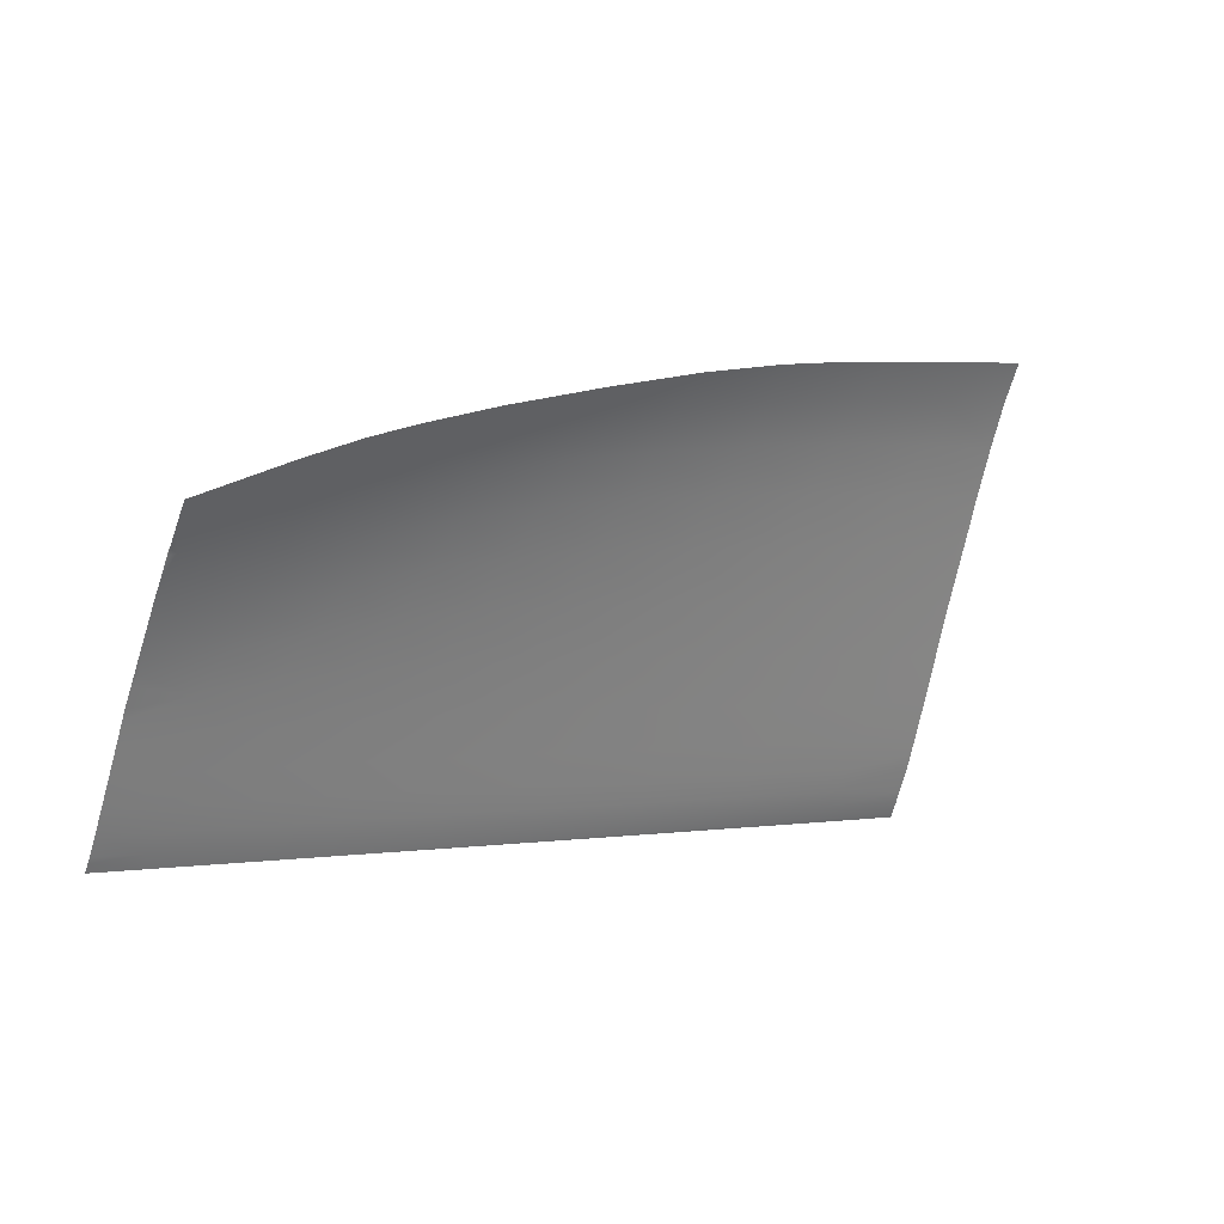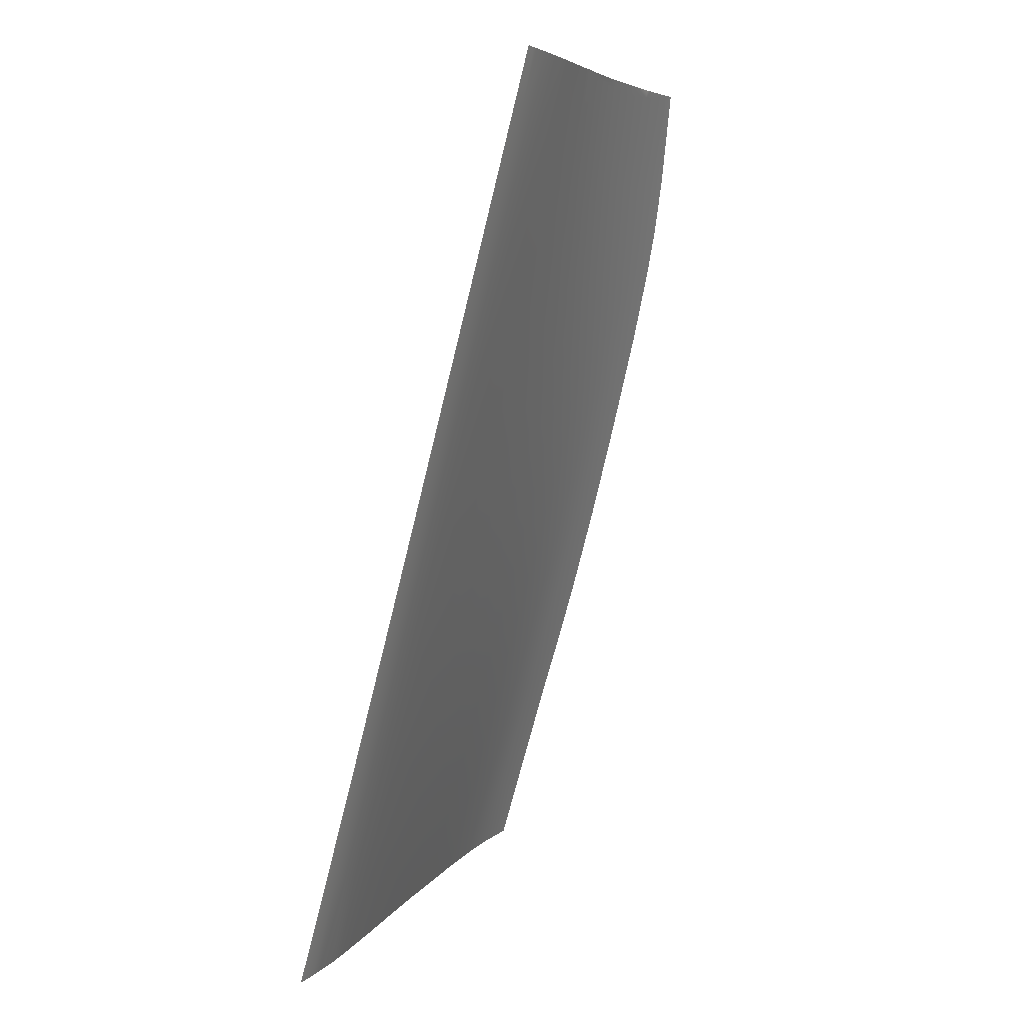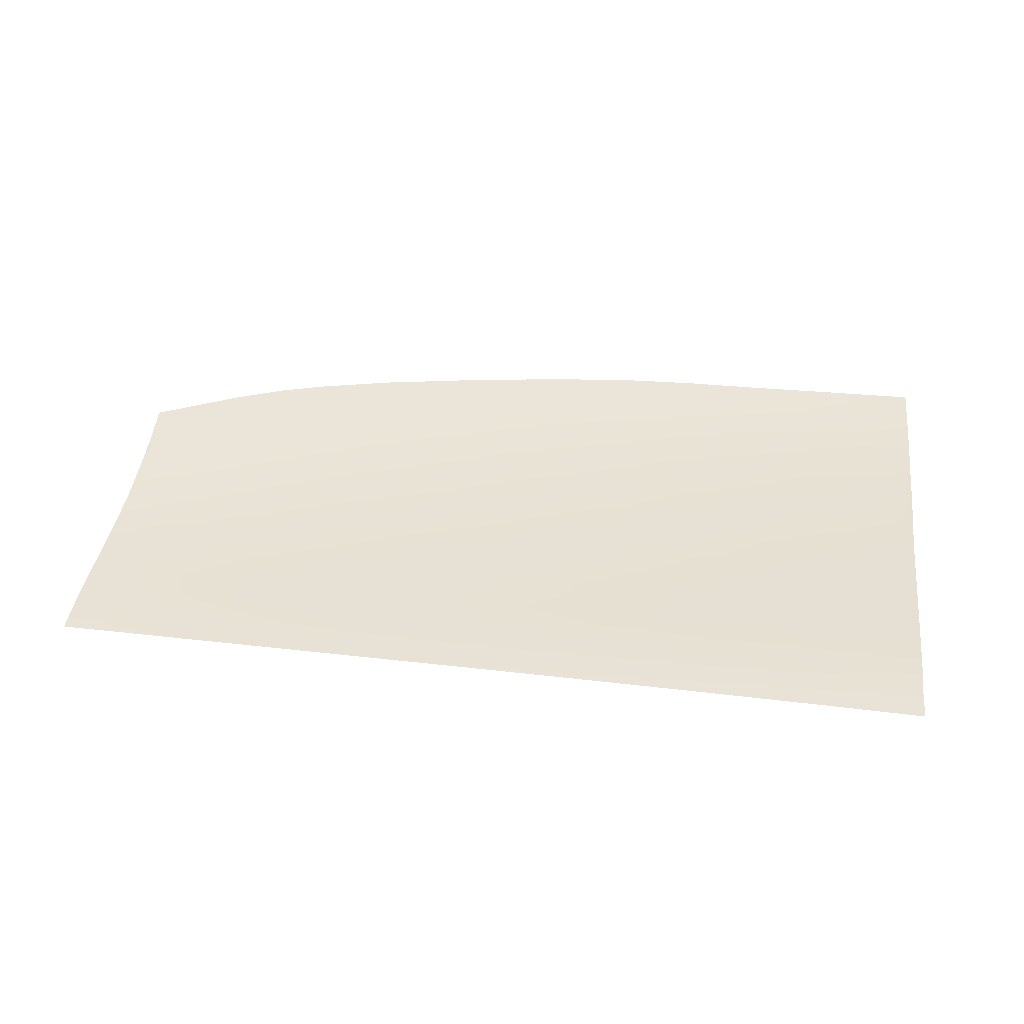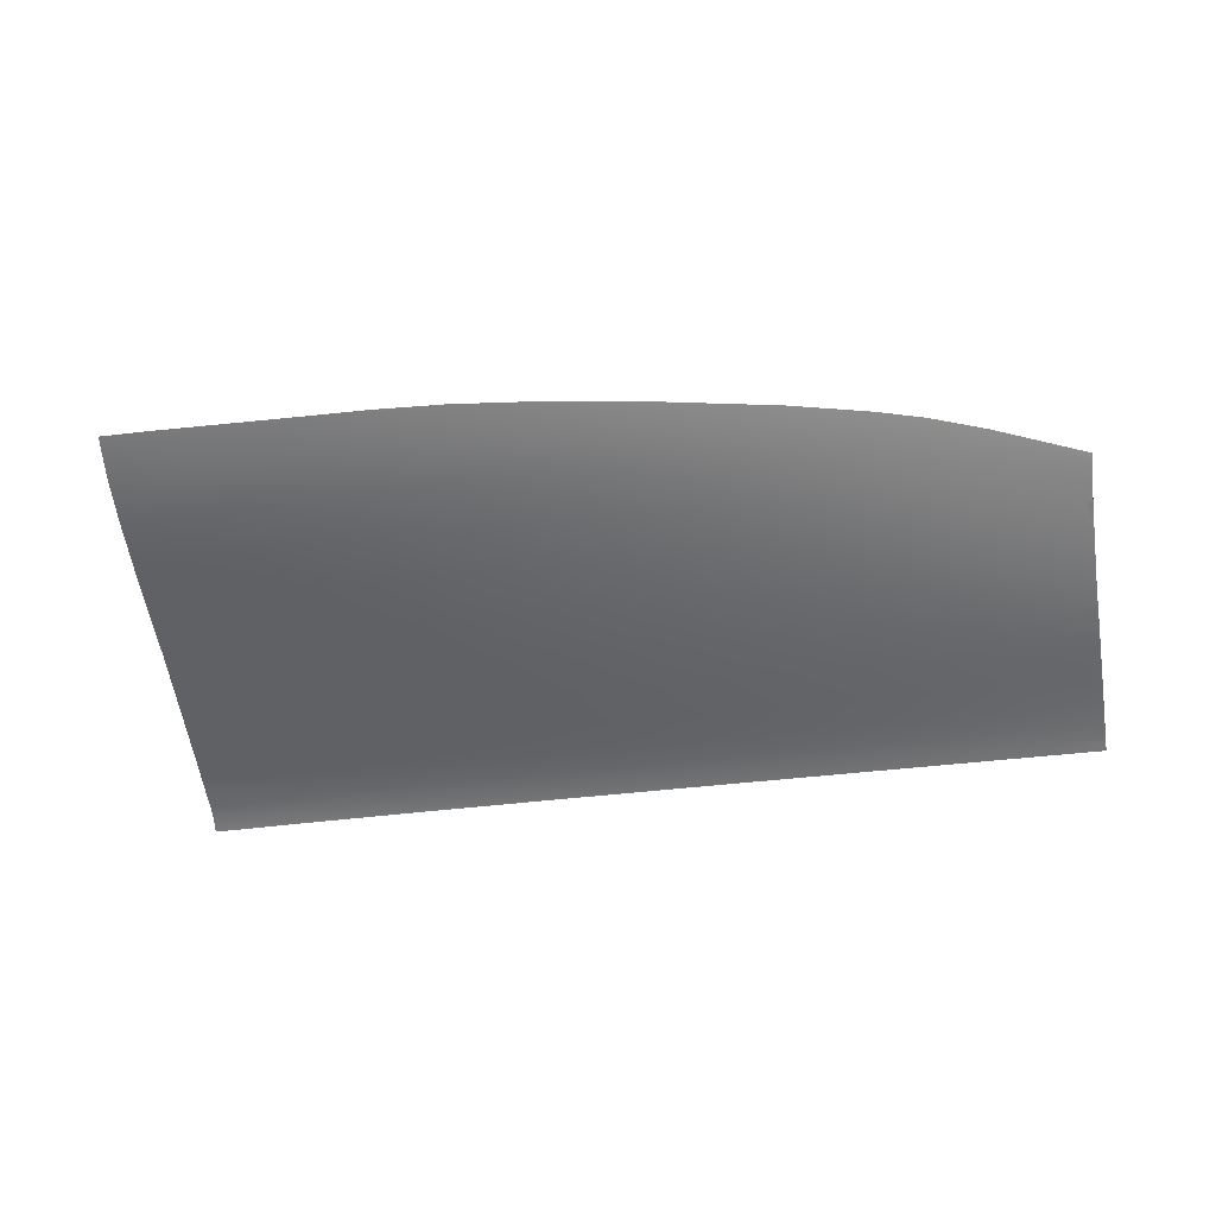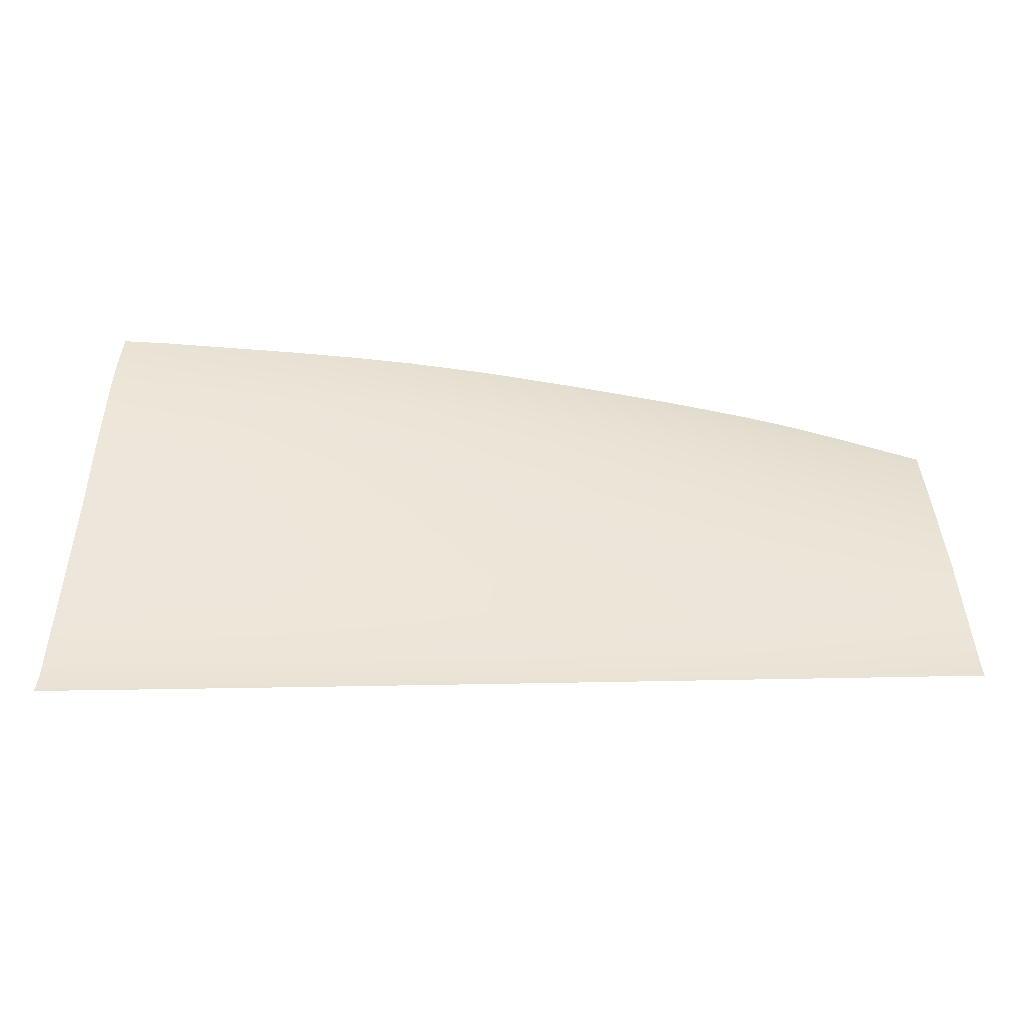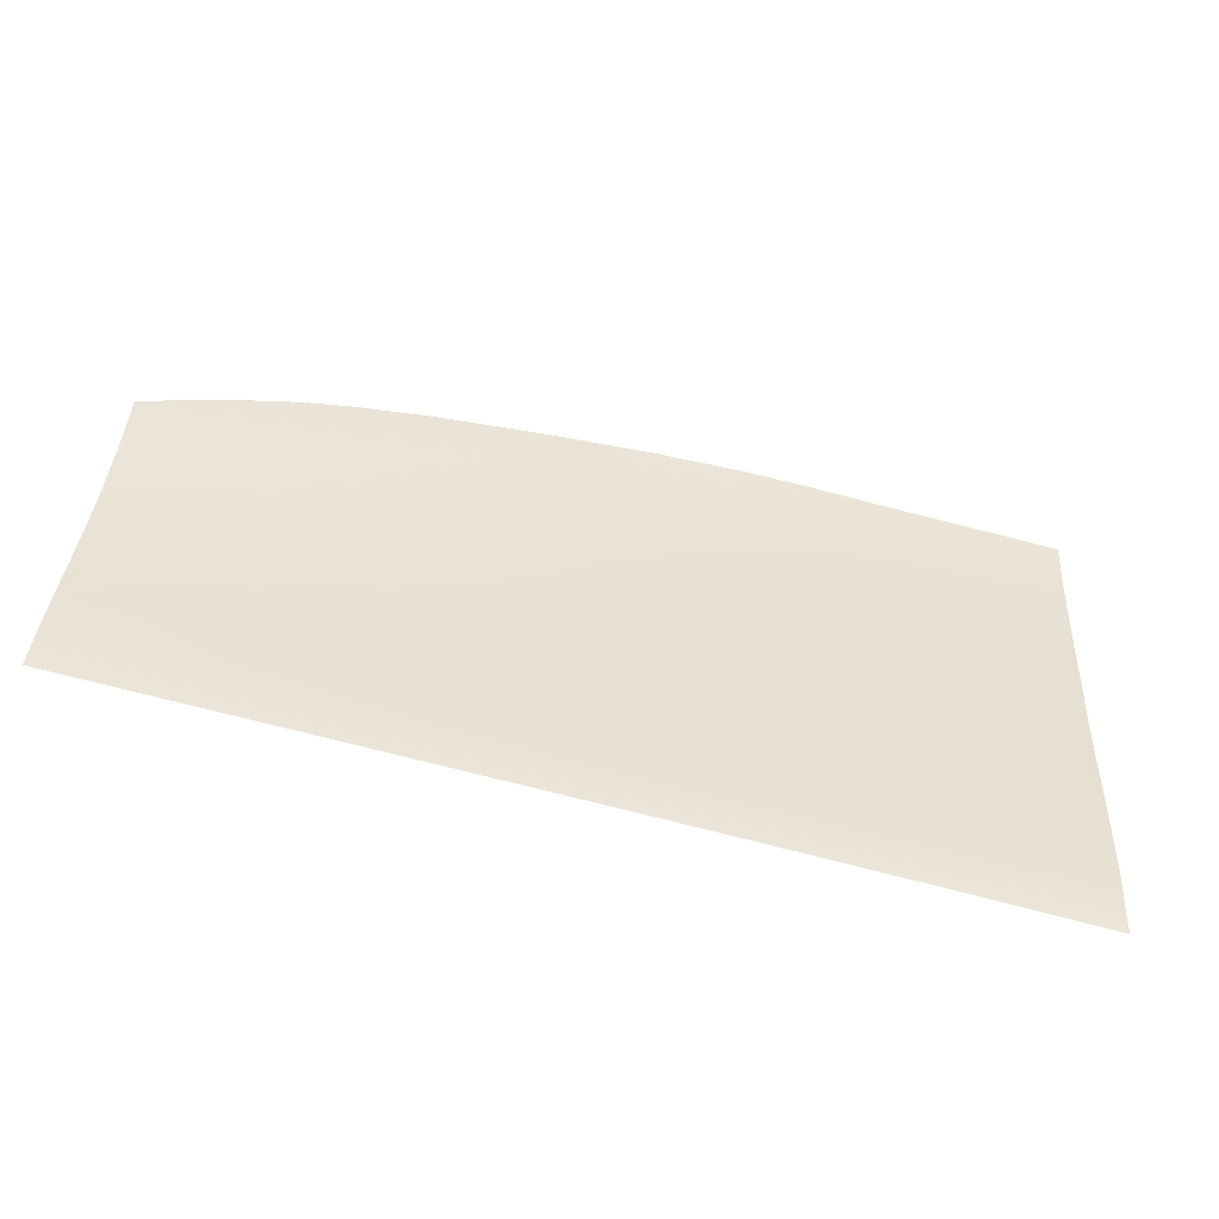
<metadata>
{"format":"obj","ext":"obj","renderer":"f3d","projection":"perspective","resolution":1024,"background":"white","views":[{"elev":2.5,"azim":-39.4,"up":"+Y"},{"elev":-78.8,"azim":-103.6,"up":"+Y"},{"elev":19.6,"azim":11.2,"up":"+Z"},{"elev":-28.8,"azim":-170.1,"up":"+Z"},{"elev":-20.8,"azim":176.3,"up":"+Y"},{"elev":-72.9,"azim":-13.5,"up":"+Y"}]}
</metadata>
<code>
v  -123 61.51 -77.77
v  -122.9 63.79 -76.44
v  -123 63.26 -76.68
v  -123 63.79 -76.34
v  -114.6 59.61 -79.19
v  -115.9 56.46 -80.79
v  -122.2 57.66 -80.04
v  -122.6 55.01 -81.43
v  -117.8 53.34 -82.28
v  -123.1 52.57 -82.62
v  -123.1 54.2 -81.82
v  -123 54.93 -81.44
v  -123 57.43 -80.14
v  -123 56.78 -80.47
v  -120.5 50.28 -83.68
v  -123.2 49.41 -84.07
v  -123.2 50.08 -83.77
v  -123.1 51.87 -82.96
v  -65.23 63.19 -78.17
v  -63.6 67.67 -76.31
v  -54.34 62.99 -78.38
v  -52.78 67.61 -76.55
v  -51.38 71.91 -74.75
v  -62.2 71.81 -74.49
v  -85.02 63.11 -77.96
v  -83.37 67.18 -76.06
v  -75.58 63.25 -78.02
v  -73.91 67.53 -76.14
v  -72.57 71.47 -74.29
v  -82.16 70.9 -74.21
v  -60.16 78.5 -70.96
v  -61.12 75.45 -72.72
v  -72.21 77.78 -70.66
v  -71.66 74.92 -72.51
v  -81.49 74.14 -72.4
v  -50.2 75.69 -73.02
v  -47.27 79 -71.24
v  -114.3 68.46 -73.79
v  -113.8 65.76 -75.62
v  -122.9 66.18 -74.75
v  -122.3 63.46 -76.6
v  -123 66.17 -74.76
v  -113.9 62.76 -77.44
v  -122 60.55 -78.39
v  -123 59.17 -79.15
v  -123 60.29 -78.51
v  -98.39 71.9 -72.68
v  -98.43 69.02 -74.49
v  -106.3 70.35 -73.11
v  -106 67.59 -74.93
v  -90.26 73.15 -72.45
v  -90.64 70.1 -74.26
v  -93.19 62.74 -78.01
v  -91.63 66.6 -76.12
v  -99.15 65.72 -76.34
v  -100.5 62.09 -78.21
v  -106.4 64.46 -76.77
v  -107.5 61.06 -78.59
v  -123 47.5 -84.94
v  -123.3 46.96 -85.18
v  -123.2 47.49 -84.94
v  -116.4 47.53 -84.9
v  -117.7 45.11 -86
v  -123.3 45.21 -85.99
v  -110.4 44.93 -86.03
v  -109.2 47.47 -84.9
v  -118.4 43.17 -86.91
v  -111 42.94 -86.94
v  -123.3 44.54 -86.31
v  -102.4 44.69 -86.07
v  -101.4 47.31 -84.93
v  -93.46 44.39 -86.11
v  -92.54 47.06 -84.97
v  -102.9 42.68 -86.97
v  -93.92 42.37 -87
v  -94.06 39.55 -88.4
v  -103.1 39.82 -88.41
v  -94.07 40.81 -87.73
v  -103.1 41.1 -87.72
v  -103.8 39.84 -88.41
v  -111.3 41.37 -87.71
v  -111.3 40.12 -88.39
v  -118.7 41.6 -87.7
v  -123.3 43.3 -86.9
v  -123.3 41.74 -87.69
v  -83.31 44.03 -86.14
v  -82.48 46.71 -85.02
v  -72.31 43.62 -86.19
v  -71.56 46.3 -85.08
v  -83.72 42.01 -87.02
v  -72.7 41.61 -87.06
v  -60.83 43.18 -86.25
v  -60.15 45.85 -85.16
v  -49.22 42.73 -86.34
v  -48.59 45.39 -85.26
v  -61.19 41.2 -87.11
v  -49.56 40.79 -87.19
v  -49.73 39.34 -87.89
v  -49.84 38.18 -88.52
v  -61.35 39.72 -87.81
v  -61.43 38.53 -88.45
v  -72.84 40.1 -87.77
v  -72.88 38.89 -88.42
v  -83.86 40.47 -87.75
v  -83.87 39.23 -88.4
v  -61.45 38.3 -88.6
v  -72.89 38.71 -88.52
v  -114.1 50.56 -83.55
v  -111.6 53.96 -82.01
v  -107.3 50.69 -83.49
v  -104.9 54.35 -81.85
v  -109.3 57.52 -80.35
v  -102.6 58.23 -80.07
v  -86.99 58.8 -79.89
v  -95.24 58.64 -79.93
v  -97.49 54.53 -81.77
v  -89.06 54.52 -81.77
v  -99.63 50.67 -83.47
v  -90.99 50.52 -83.49
v  -43.27 62.67 -78.62
v  -44.79 57.87 -80.46
v  -55.98 58.25 -80.25
v  -57.59 53.65 -82.06
v  -46.26 53.21 -82.23
v  -68.75 54.03 -81.93
v  -67 58.56 -80.08
v  -59.02 49.43 -83.73
v  -47.57 48.97 -83.86
v  -70.32 49.86 -83.62
v  -81.1 50.23 -83.54
v  -79.36 54.34 -81.82
v  -77.46 58.76 -79.95
v  -94.06 39.49 -88.44
v  -118.9 40.4 -88.37
v  -83.87 39.11 -88.48
v  -49.89 37.88 -88.71
v  -123 67.04 -74.12
v  -115.1 69.79 -72.75
v  -110.1 71.32 -72.06
v  -106.1 72.32 -71.69
v  -99.07 73.8 -71.25
v  -98.92 73.82 -71.25
v  -89.59 75.45 -70.91
v  -80.34 76.86 -70.69
v  -40.62 37.54 -88.83
v  -40.66 37.91 -88.61
v  -40.8 39.05 -87.97
v  -40.87 40.08 -87.49
v  -40.96 42.42 -86.43
v  -41.04 43.68 -85.92
v  -41.14 45.09 -85.35
v  -41.37 48.72 -83.94
v  -41.65 53.04 -82.31
v  -41.77 54.83 -81.63
v  -41.97 57.76 -80.51
v  -42.18 62.64 -78.65
v  -42.35 65.92 -77.37
v  -42.44 67.38 -76.81
v  -42.69 71.79 -75
v  -42.96 75.66 -73.23
v  -43.28 79.06 -71.33
v  -66.08 78.21 -70.77
v  -123.4 41.31 -87.93
v  -123.4 40.56 -88.36
g D160_305B_L_DTaSI_D160_305B_L
f 1 2 3
f 2 4 3
f 5 6 7
f 6 8 7
f 6 9 8
f 10 11 9
f 9 11 8
f 11 12 8
f 13 7 14
f 15 16 17
f 9 18 10
f 19 20 21
f 20 22 21
f 23 22 24
f 24 22 20
f 25 26 27
f 26 28 27
f 29 28 30
f 30 28 26
f 24 20 29
f 20 28 29
f 27 28 19
f 19 28 20
f 31 32 33
f 32 34 33
f 32 24 34
f 24 29 34
f 34 29 35
f 30 35 29
f 24 32 23
f 32 36 23
f 37 36 31
f 31 36 32
f 38 39 40
f 39 41 40
f 40 41 42
f 4 42 41
f 43 5 44
f 5 7 44
f 45 46 44
f 44 1 41
f 3 41 1
f 39 43 41
f 43 44 41
f 47 48 49
f 48 50 49
f 49 50 38
f 39 38 50
f 35 30 51
f 30 52 51
f 51 52 47
f 48 47 52
f 53 54 25
f 25 54 26
f 54 53 55
f 56 55 53
f 52 54 48
f 48 54 55
f 30 26 52
f 26 54 52
f 57 58 43
f 5 43 58
f 50 57 39
f 39 57 43
f 48 55 50
f 55 57 50
f 55 56 57
f 56 58 57
f 59 60 61
f 62 63 59
f 59 63 60
f 63 64 60
f 63 62 65
f 66 65 62
f 67 63 68
f 68 63 65
f 69 64 63
f 70 71 72
f 73 72 71
f 74 70 75
f 75 70 72
f 68 65 74
f 65 70 74
f 65 66 70
f 66 71 70
f 76 77 78
f 77 79 78
f 80 79 77
f 79 80 81
f 80 82 81
f 81 68 79
f 68 74 79
f 79 74 78
f 75 78 74
f 67 83 84
f 84 83 85
f 83 67 81
f 68 81 67
f 72 73 86
f 73 87 86
f 86 87 88
f 89 88 87
f 90 86 91
f 91 86 88
f 75 72 90
f 72 86 90
f 92 93 94
f 95 94 93
f 96 92 97
f 97 92 94
f 91 88 96
f 88 92 96
f 93 92 89
f 89 92 88
f 98 99 100
f 99 101 100
f 102 100 103
f 103 100 101
f 96 100 91
f 91 100 102
f 97 98 96
f 98 100 96
f 78 104 76
f 76 104 105
f 90 104 75
f 75 104 78
f 91 102 90
f 102 104 90
f 103 105 102
f 105 104 102
f 101 106 103
f 107 103 106
f 59 15 62
f 15 108 62
f 109 108 9
f 9 108 15
f 108 109 110
f 111 110 109
f 62 108 66
f 66 108 110
f 58 112 5
f 5 112 6
f 56 113 58
f 113 112 58
f 113 111 112
f 111 109 112
f 112 109 6
f 9 6 109
f 25 114 53
f 114 115 53
f 116 115 117
f 117 115 114
f 111 113 116
f 113 115 116
f 53 115 56
f 56 115 113
f 71 118 73
f 73 118 119
f 66 110 71
f 110 118 71
f 110 111 118
f 111 116 118
f 118 116 119
f 117 119 116
f 120 121 21
f 121 122 21
f 123 122 124
f 124 122 121
f 125 126 123
f 126 122 123
f 21 122 19
f 19 122 126
f 93 127 95
f 95 127 128
f 89 129 93
f 129 127 93
f 129 125 127
f 125 123 127
f 127 123 128
f 124 128 123
f 73 119 87
f 119 130 87
f 119 117 130
f 117 131 130
f 130 131 129
f 125 129 131
f 87 130 89
f 89 130 129
f 114 25 132
f 25 27 132
f 19 126 27
f 126 132 27
f 131 132 125
f 125 132 126
f 117 114 131
f 114 132 131
f 77 76 133
f 134 83 82
f 83 81 82
f 76 105 133
f 133 105 135
f 105 103 135
f 135 103 107
f 99 136 101
f 101 136 106
f 40 42 137
f 38 40 138
f 137 138 40
f 139 140 49
f 49 38 139
f 139 38 138
f 141 142 47
f 49 140 47
f 140 141 47
f 143 51 142
f 51 47 142
f 144 35 143
f 143 35 51
f 35 144 34
f 144 33 34
f 136 99 145
f 99 146 145
f 146 99 147
f 99 98 147
f 148 97 149
f 97 94 149
f 94 150 149
f 95 128 151
f 128 152 151
f 128 124 152
f 124 153 152
f 124 154 153
f 121 120 155
f 120 156 155
f 120 157 156
f 21 22 120
f 120 22 158
f 22 23 158
f 159 158 23
f 23 36 159
f 160 159 36
f 36 37 160
f 161 160 37
f 124 121 154
f 121 155 154
f 94 95 150
f 95 151 150
f 147 98 148
f 98 97 148
f 162 31 33
f 85 83 163
f 3 4 41
f 7 8 14
f 14 8 12
f 61 16 59
f 59 16 15
f 83 134 163
f 163 134 164
f 63 67 69
f 84 69 67
f 9 15 18
f 15 17 18
f 44 7 45
f 13 45 7
f 1 44 46
f 120 158 157

</code>
